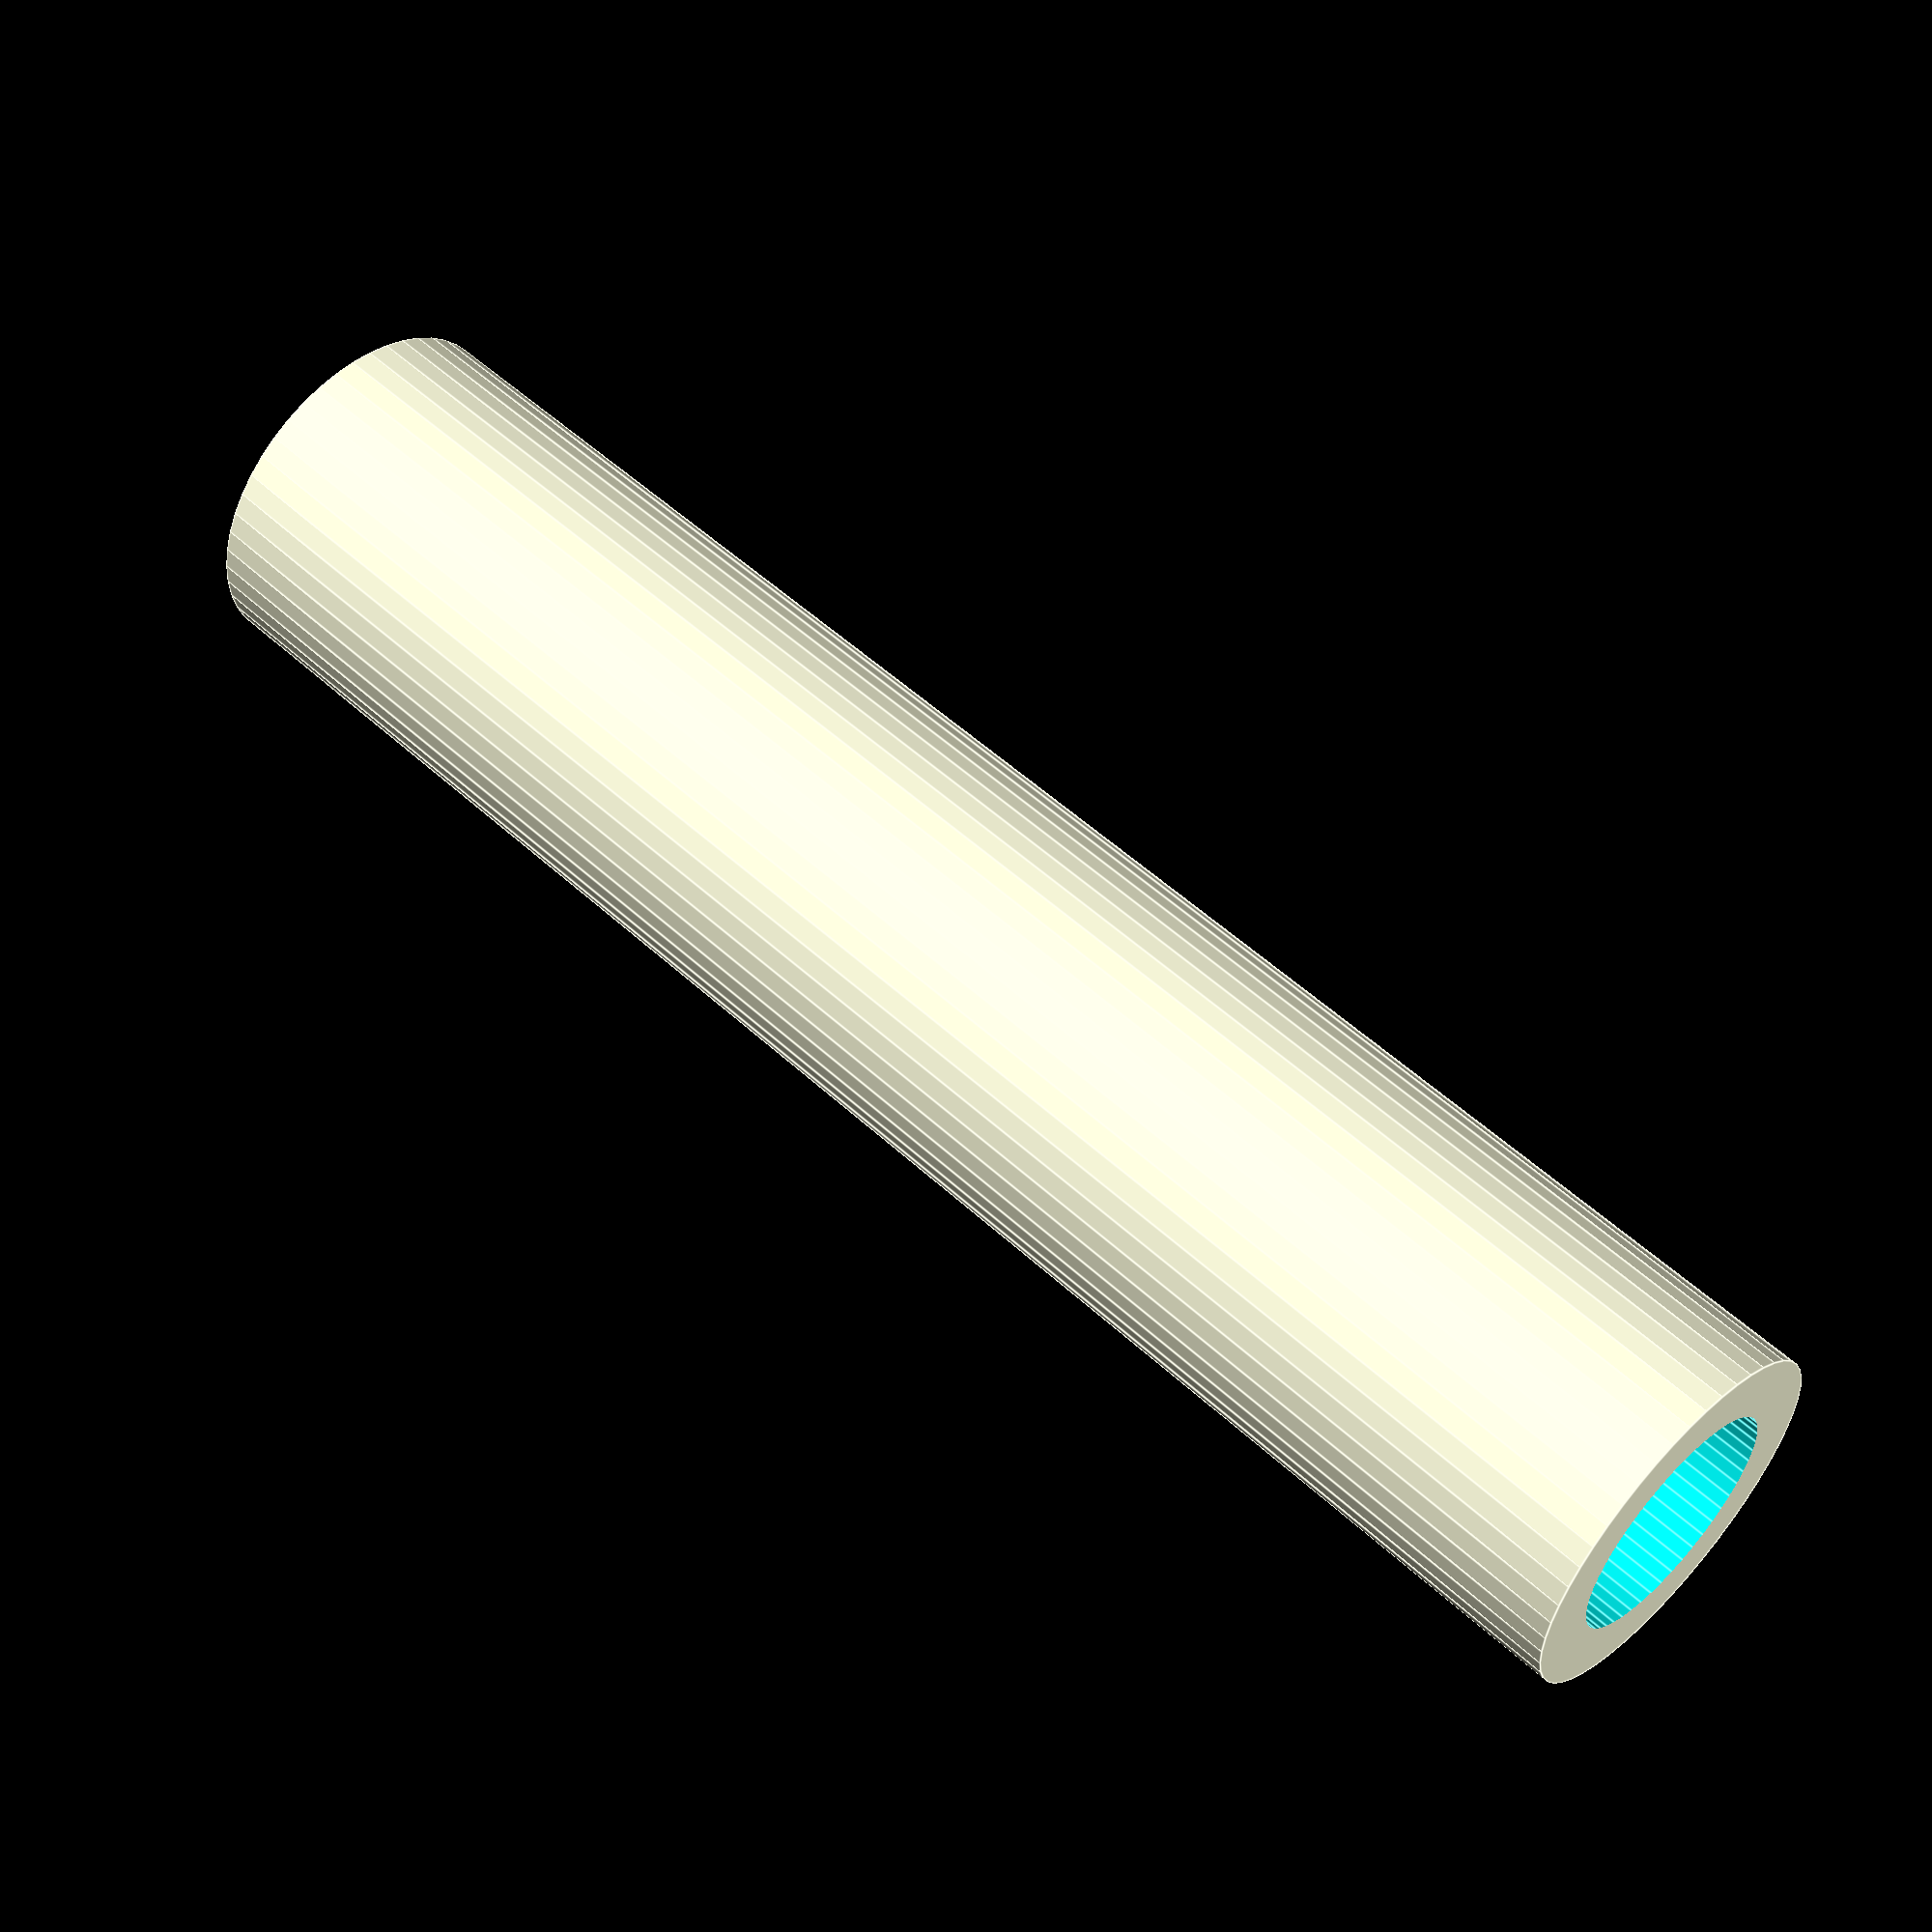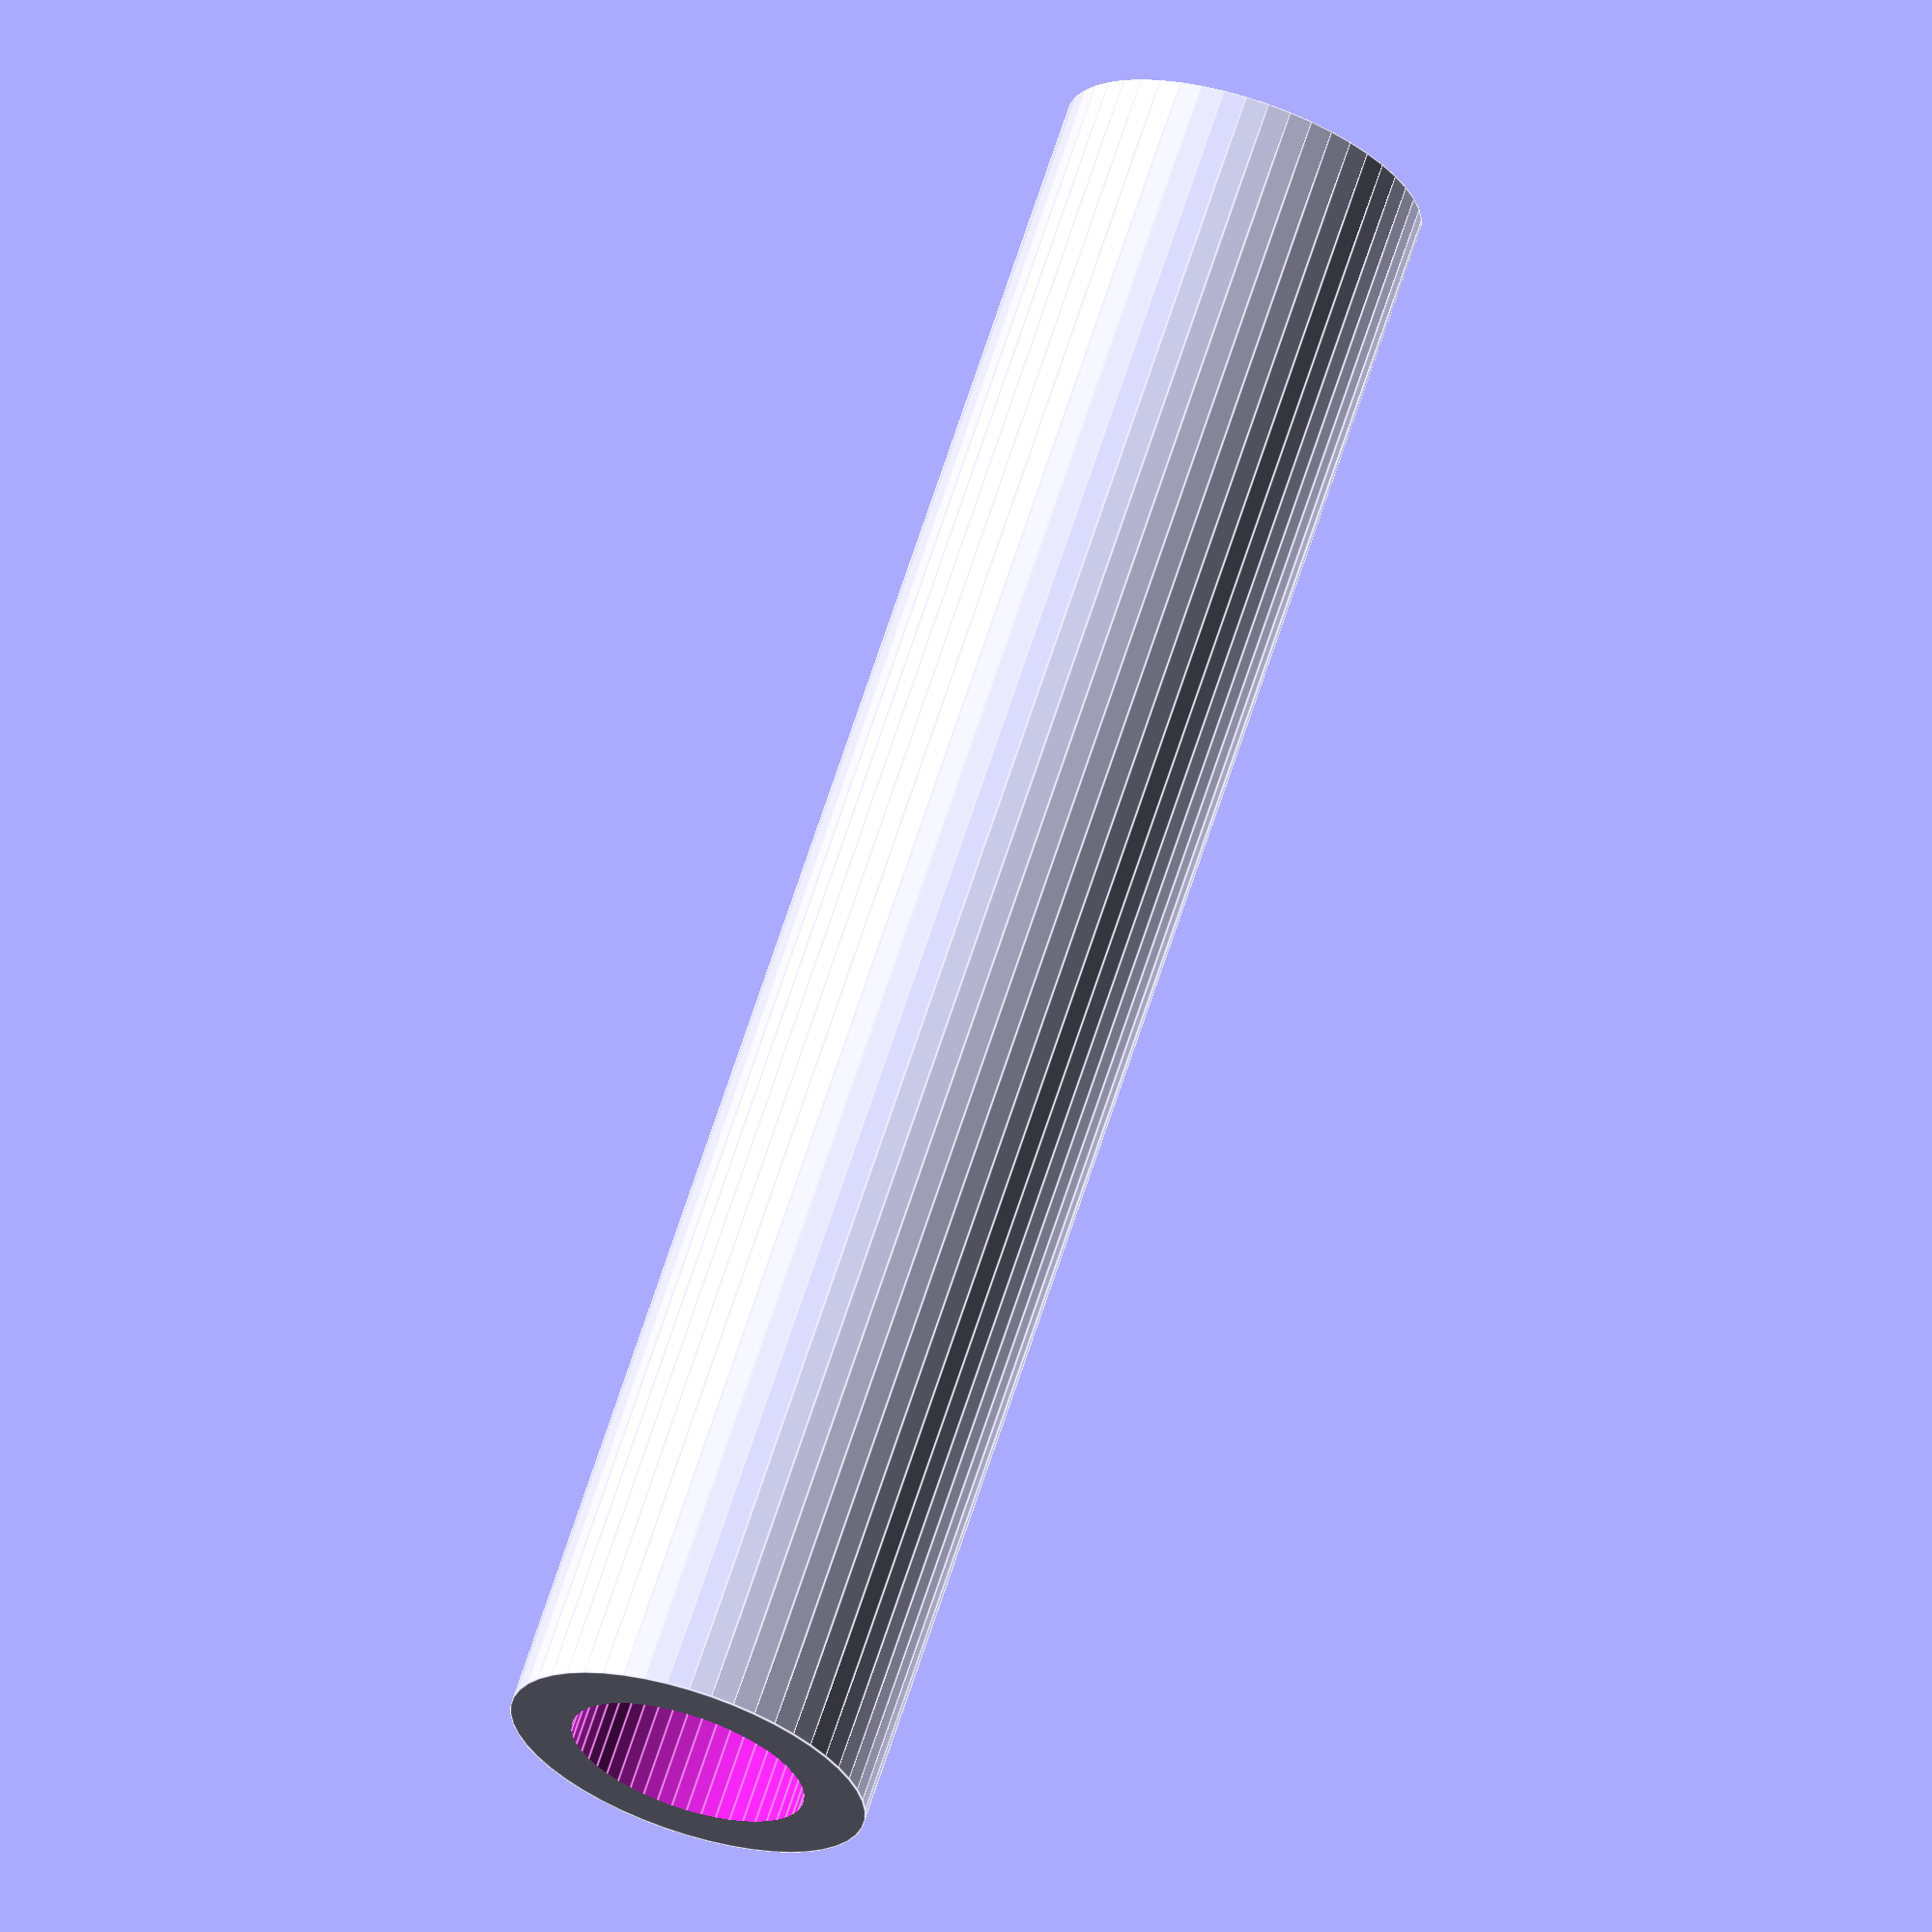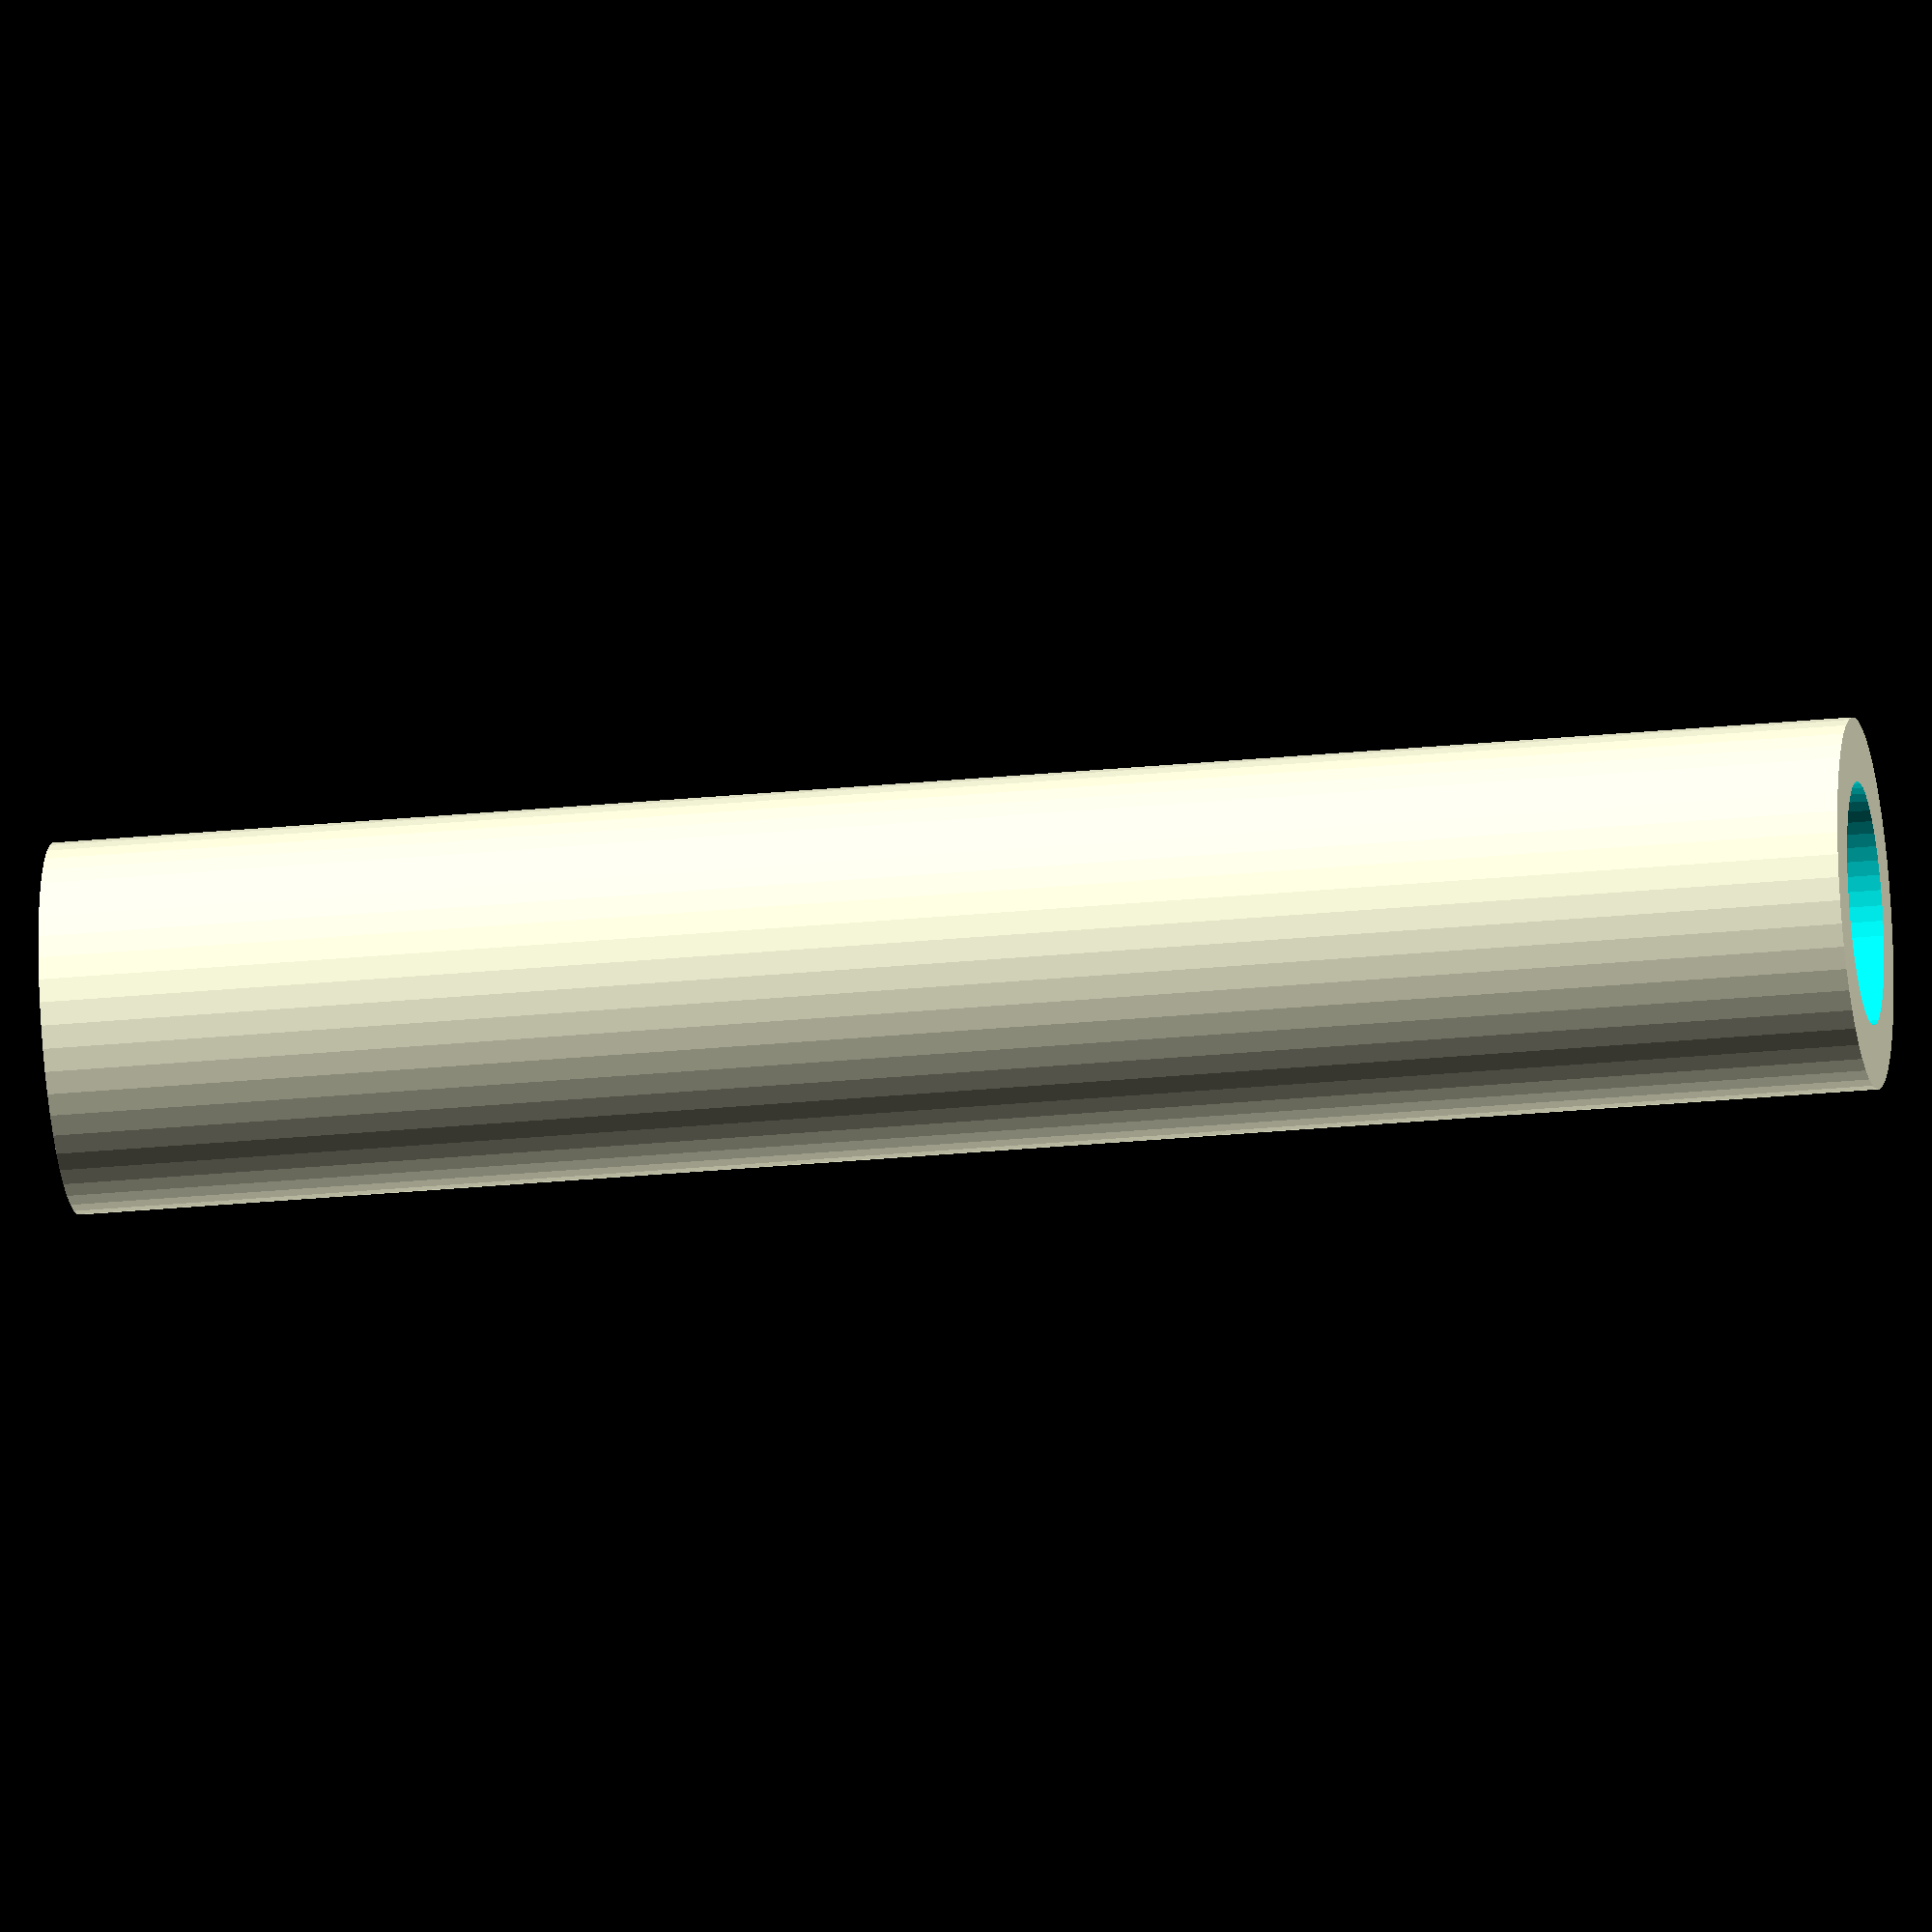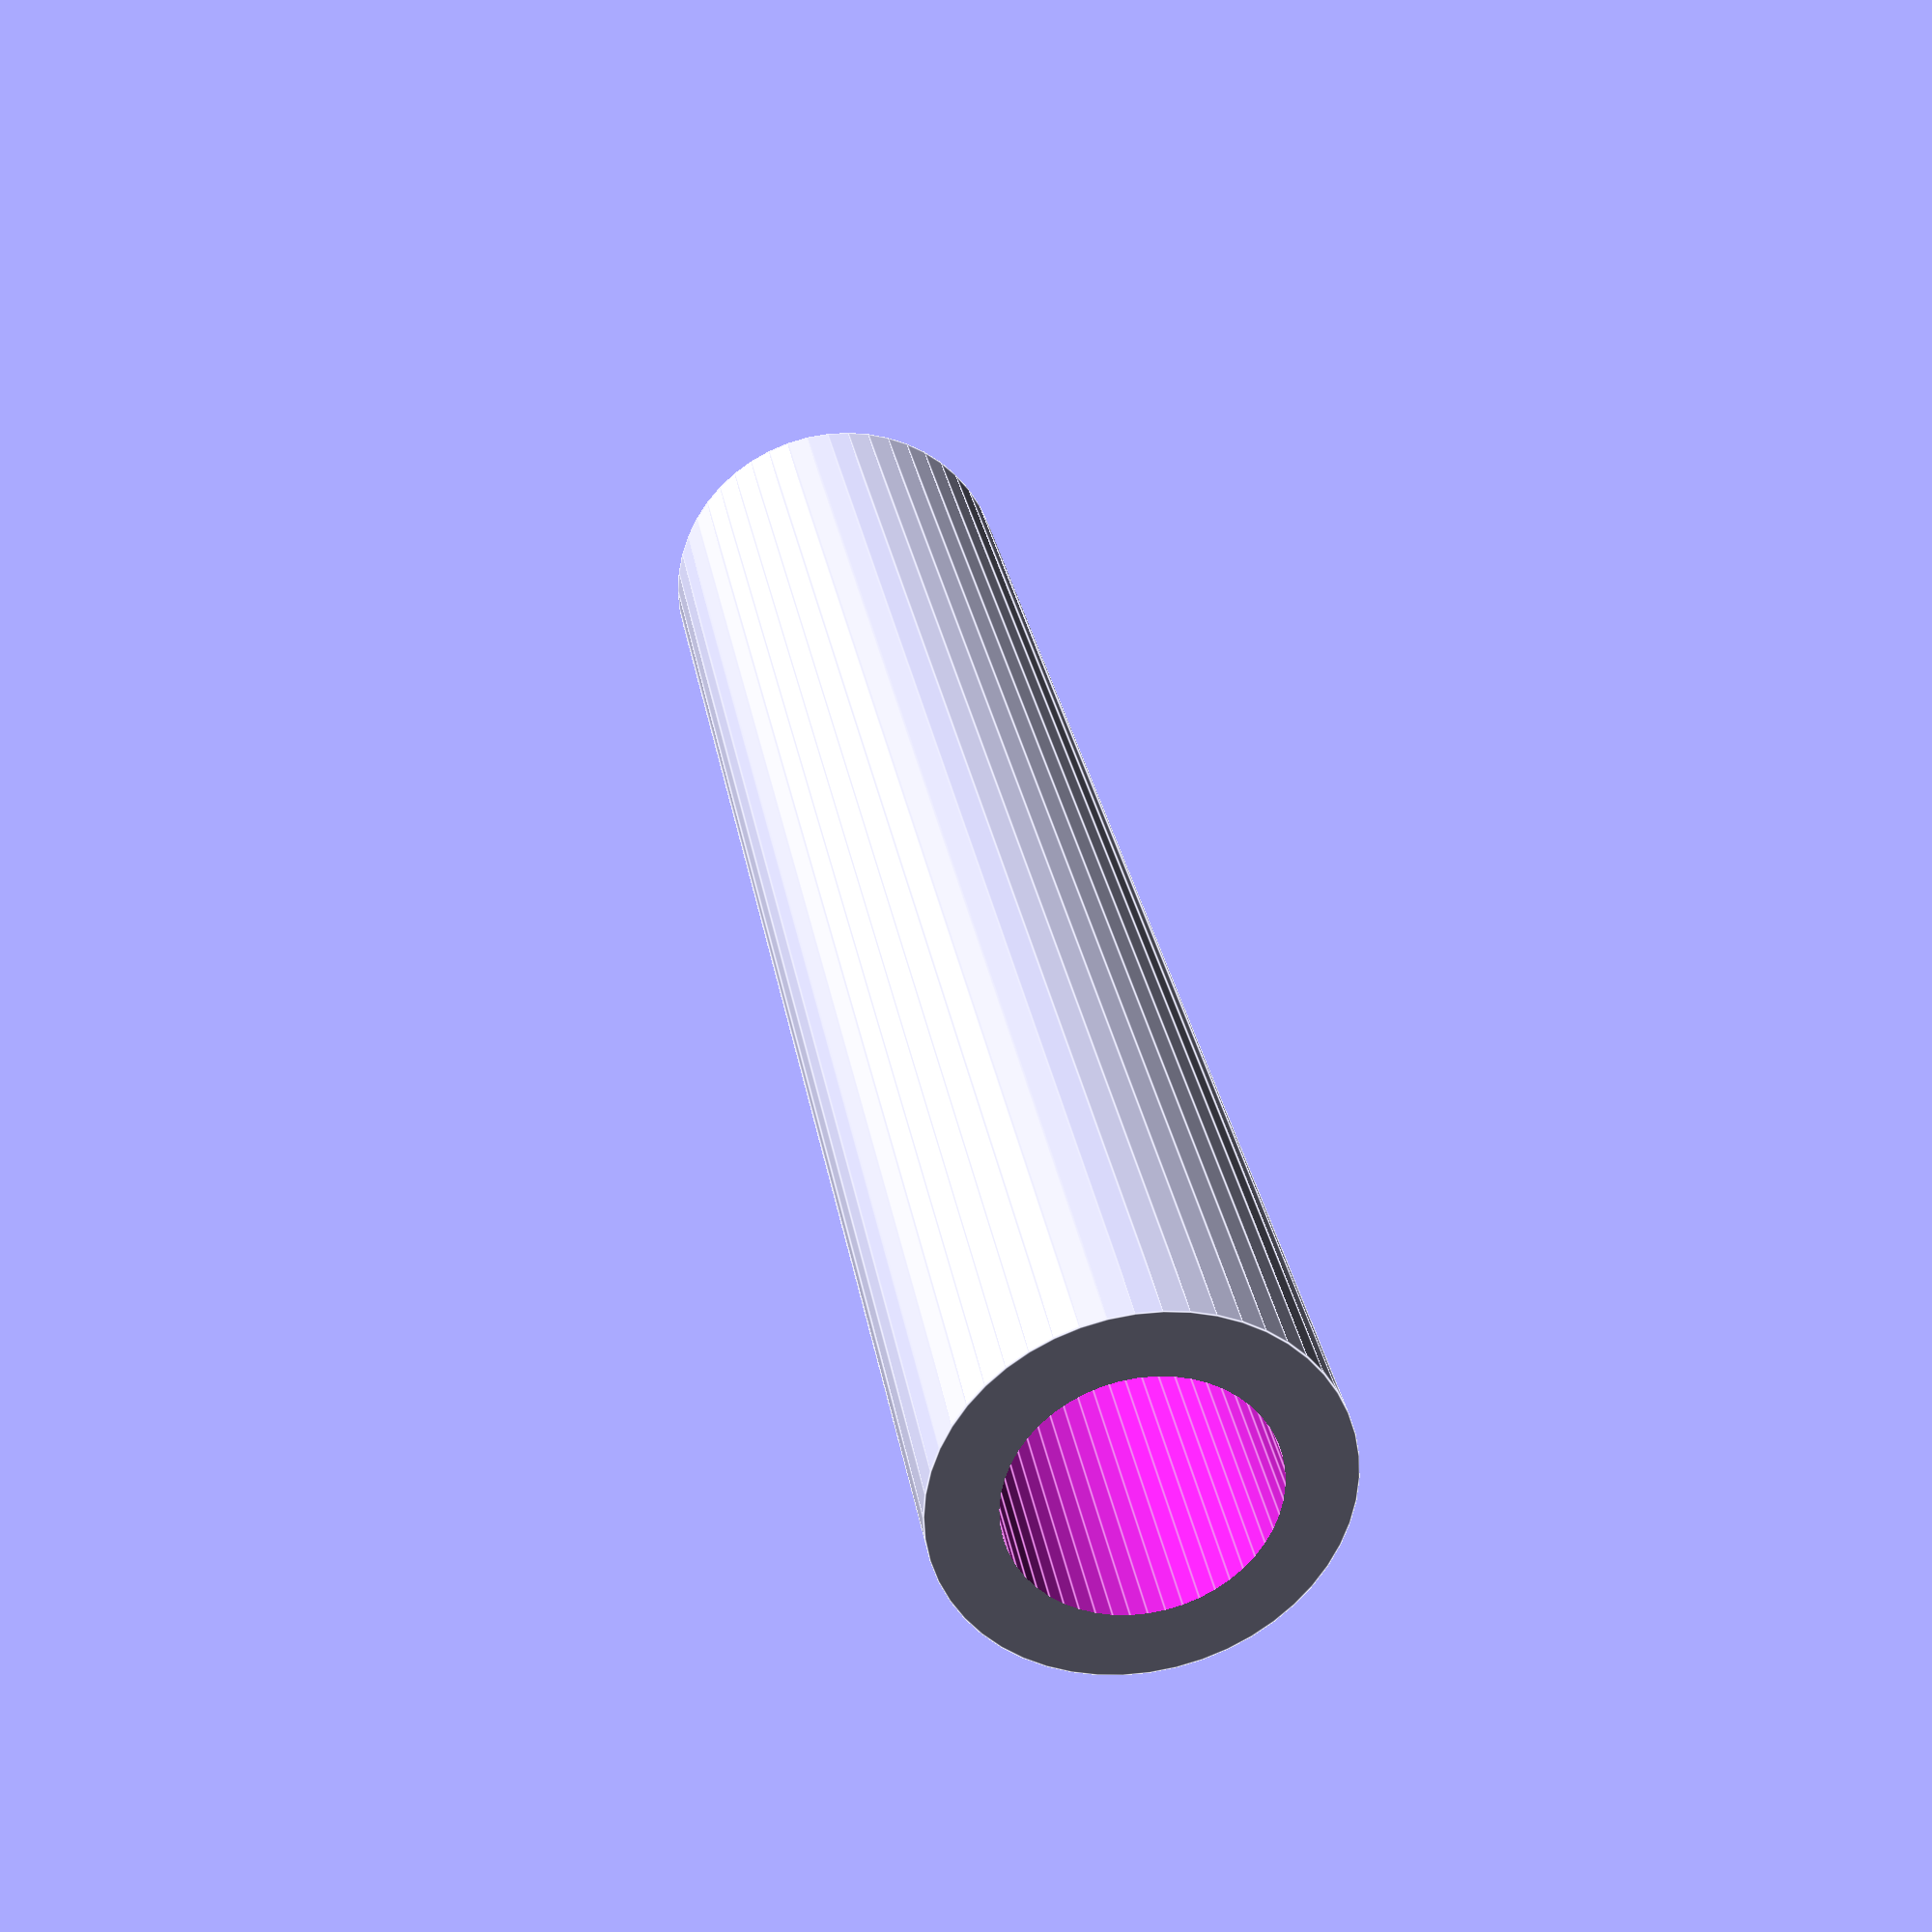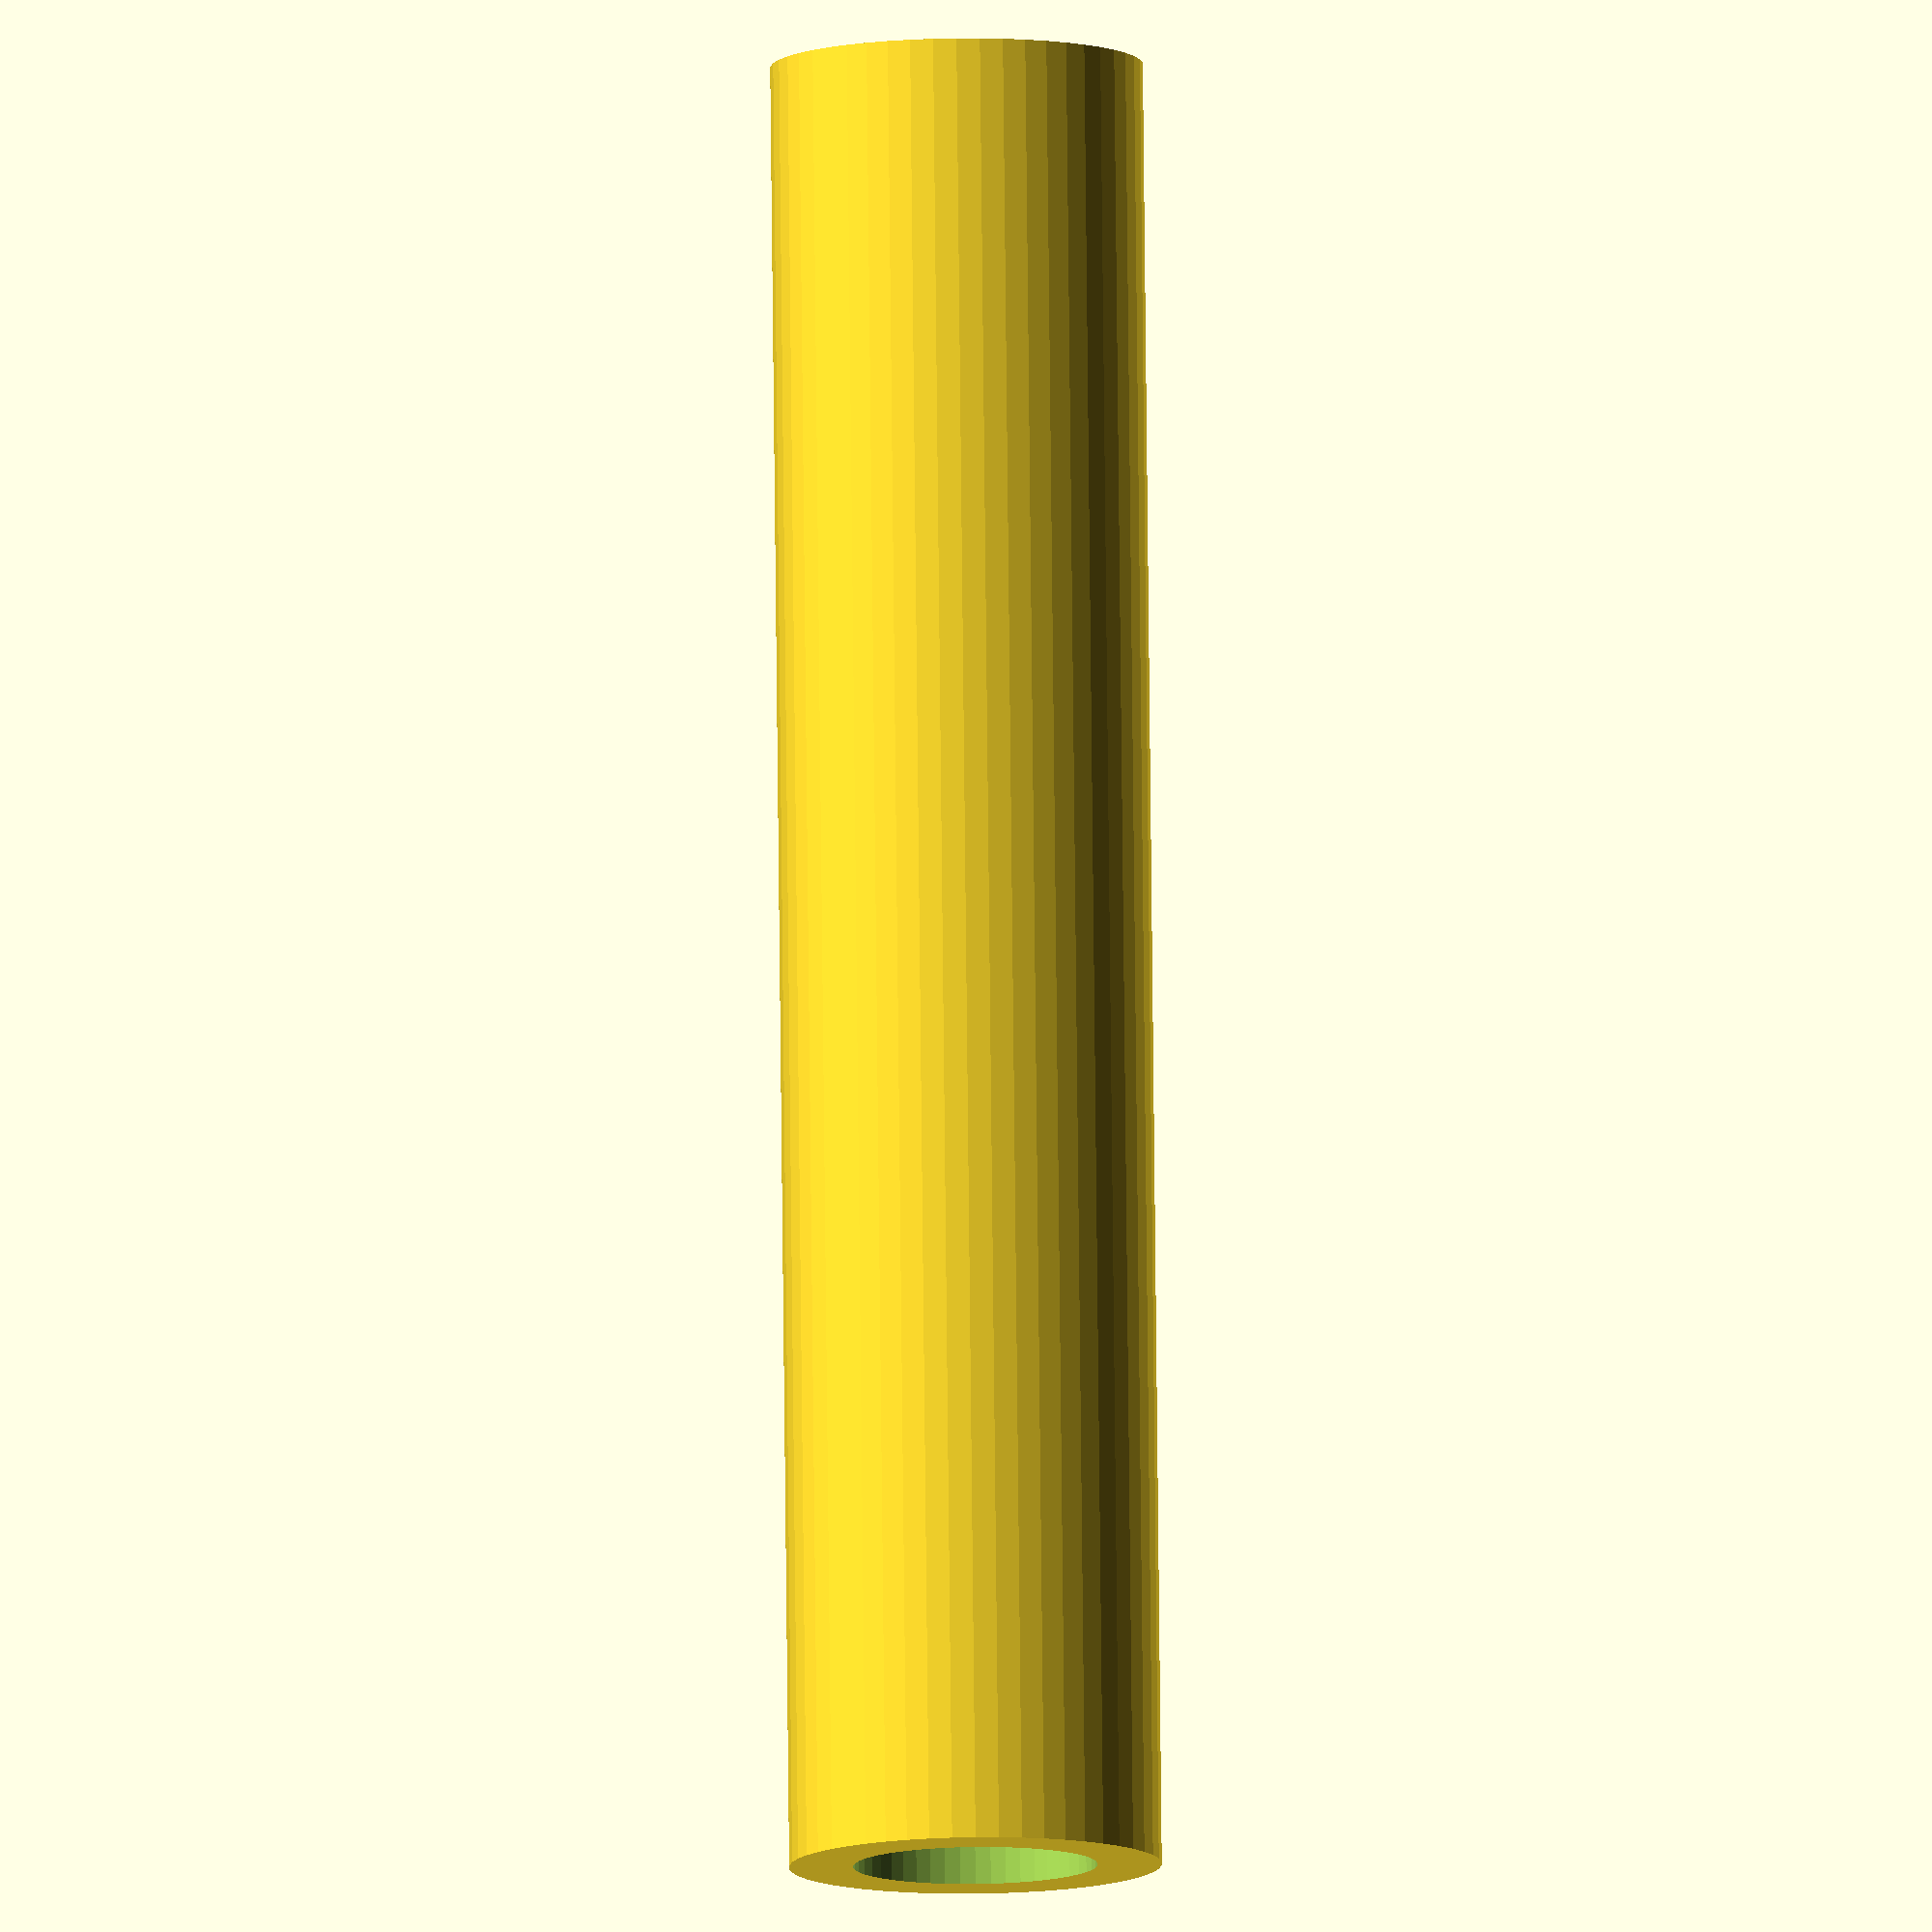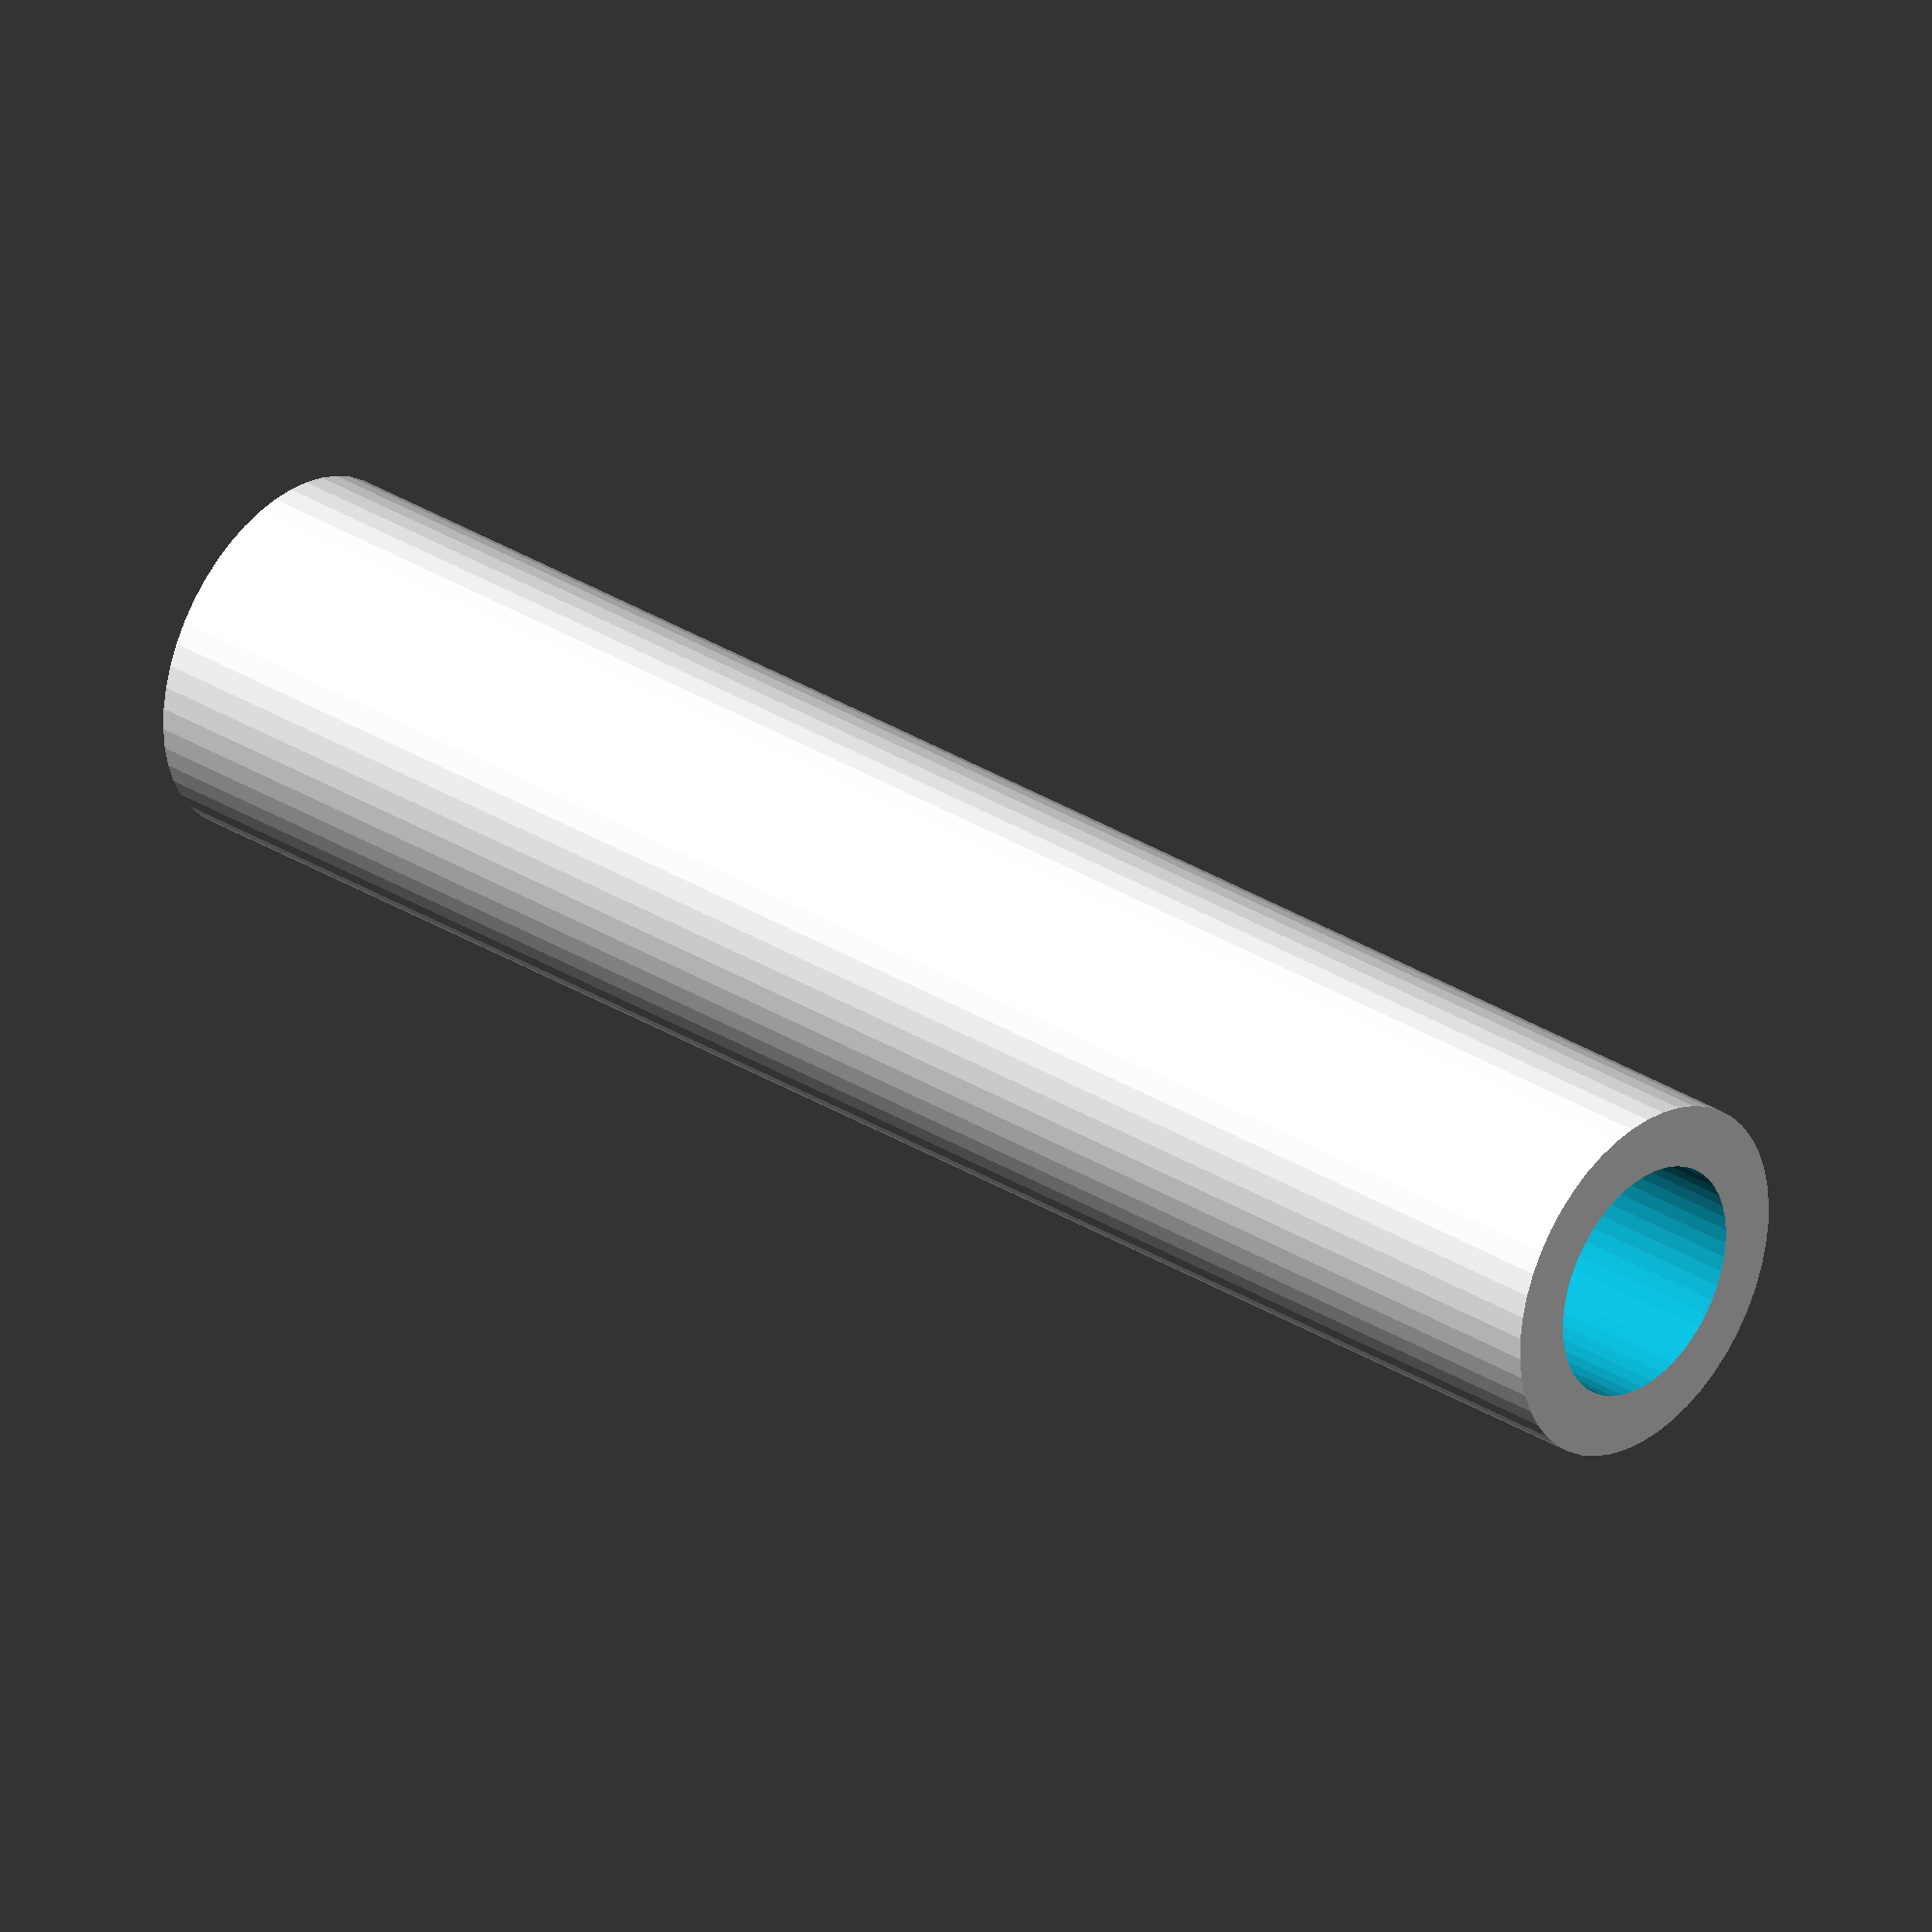
<openscad>
$fn = 50;


difference() {
	union() {
		translate(v = [0, 0, -39.0000000000]) {
			cylinder(h = 78, r = 8.0000000000);
		}
	}
	union() {
		translate(v = [0, 0, -100.0000000000]) {
			cylinder(h = 200, r = 5.2500000000);
		}
	}
}
</openscad>
<views>
elev=125.8 azim=121.7 roll=45.8 proj=p view=edges
elev=293.2 azim=154.2 roll=197.8 proj=o view=edges
elev=27.1 azim=270.7 roll=98.7 proj=o view=wireframe
elev=150.2 azim=35.4 roll=9.4 proj=p view=edges
elev=278.7 azim=320.4 roll=359.4 proj=o view=solid
elev=328.7 azim=19.5 roll=311.8 proj=o view=wireframe
</views>
